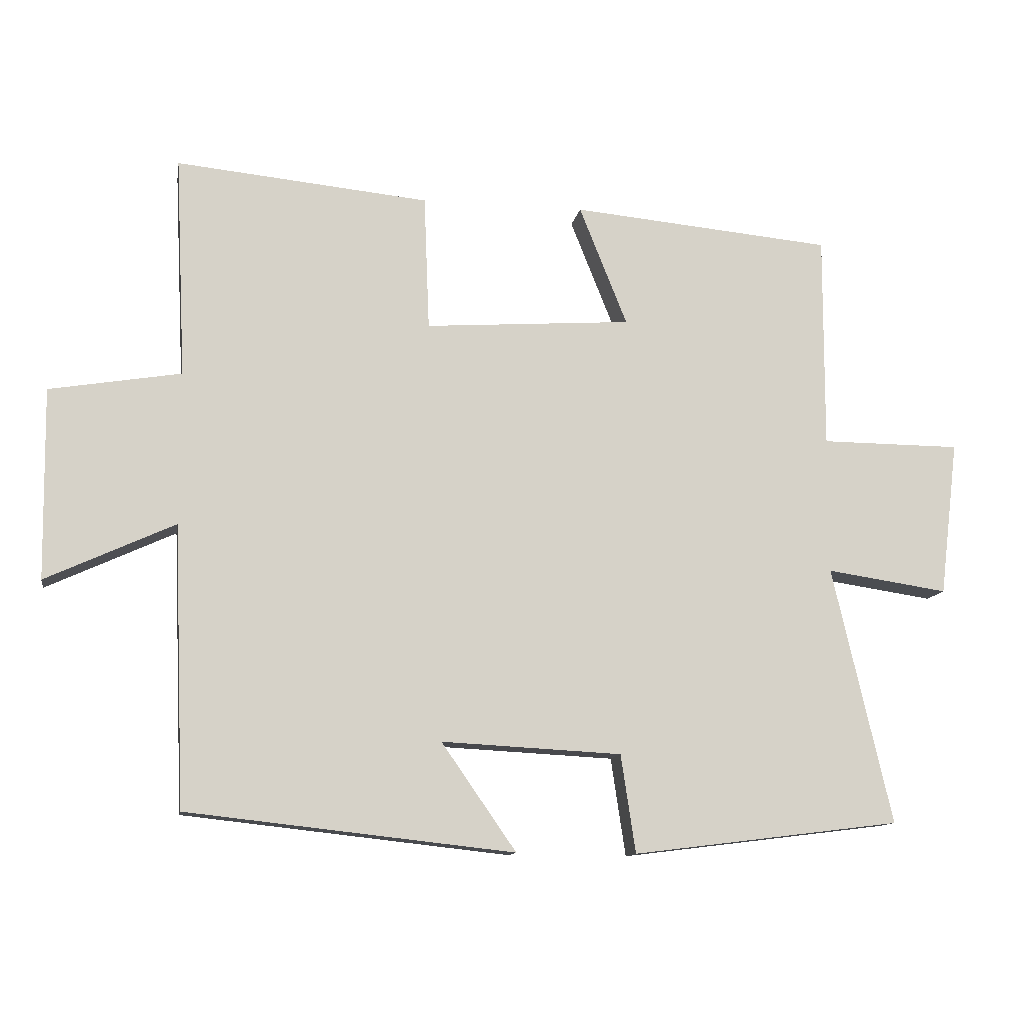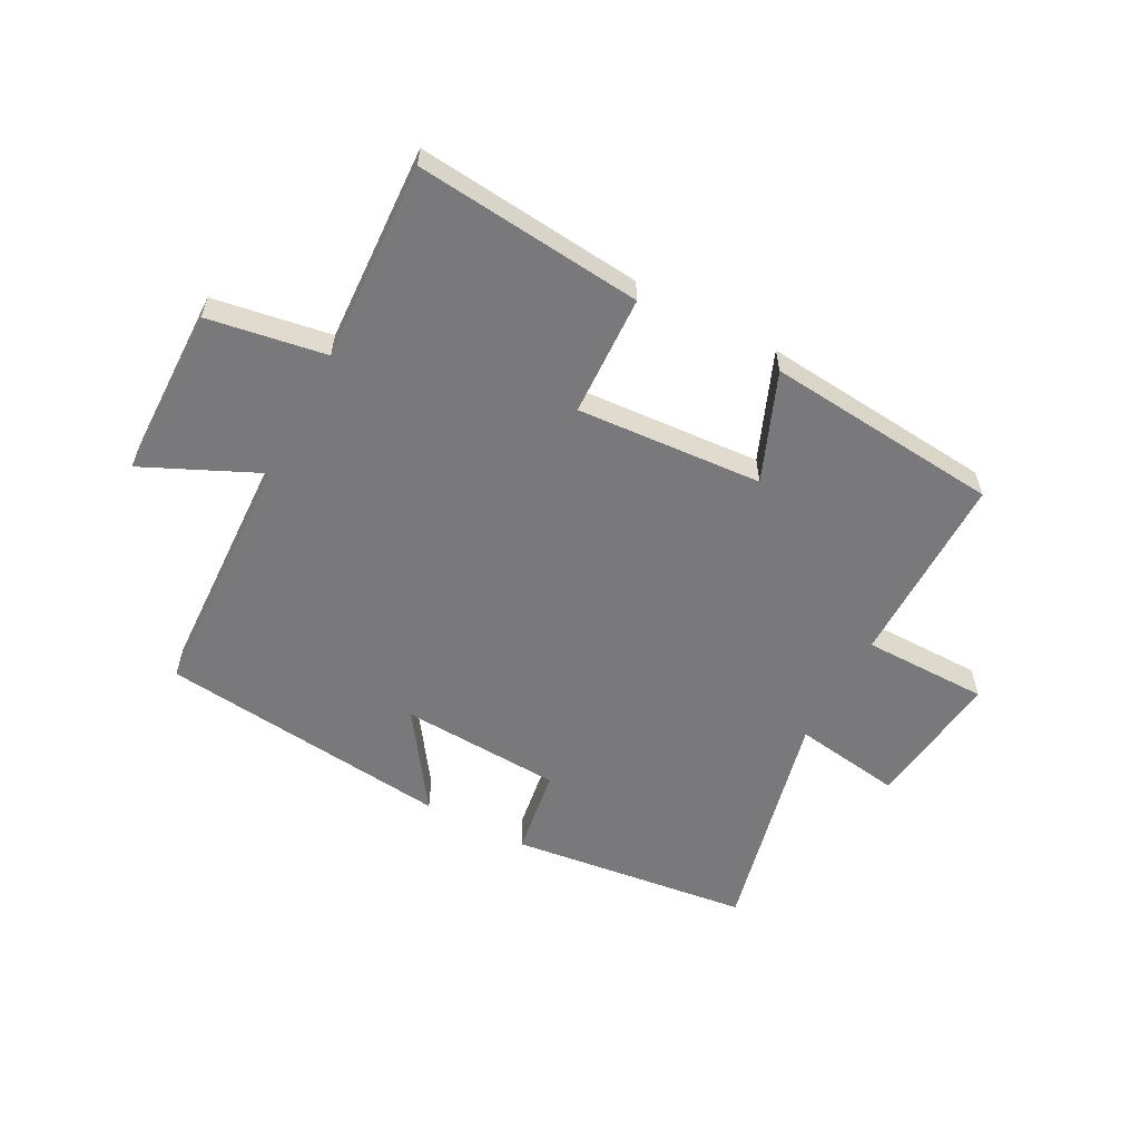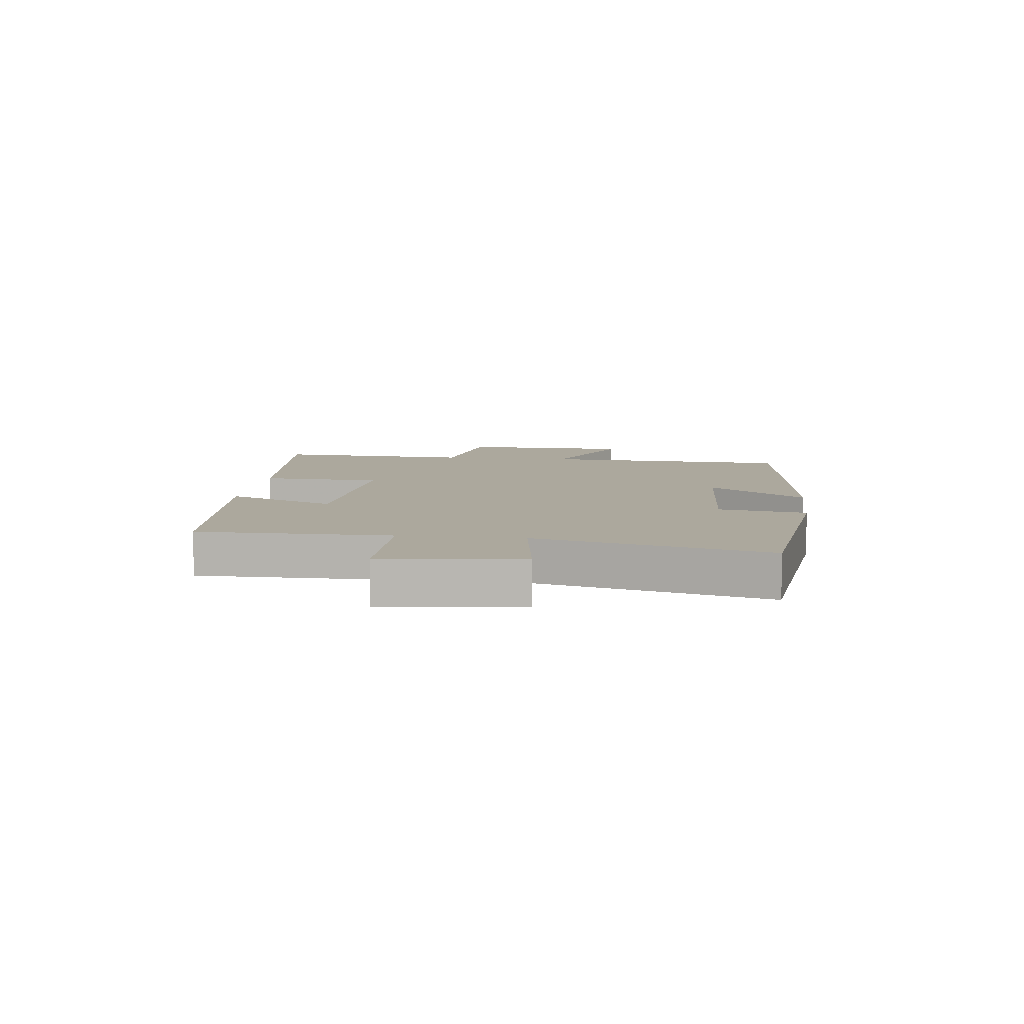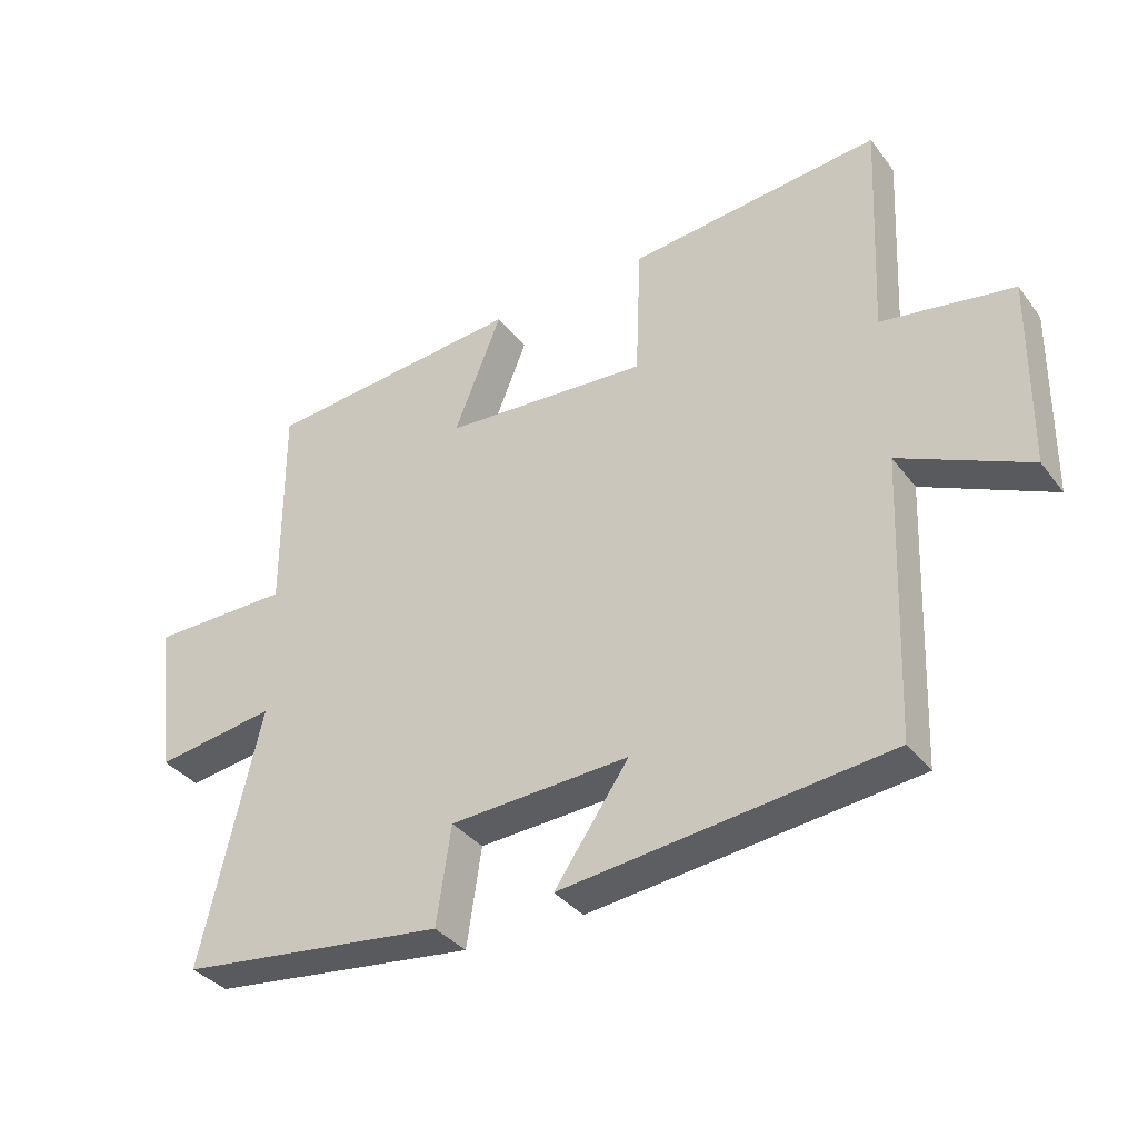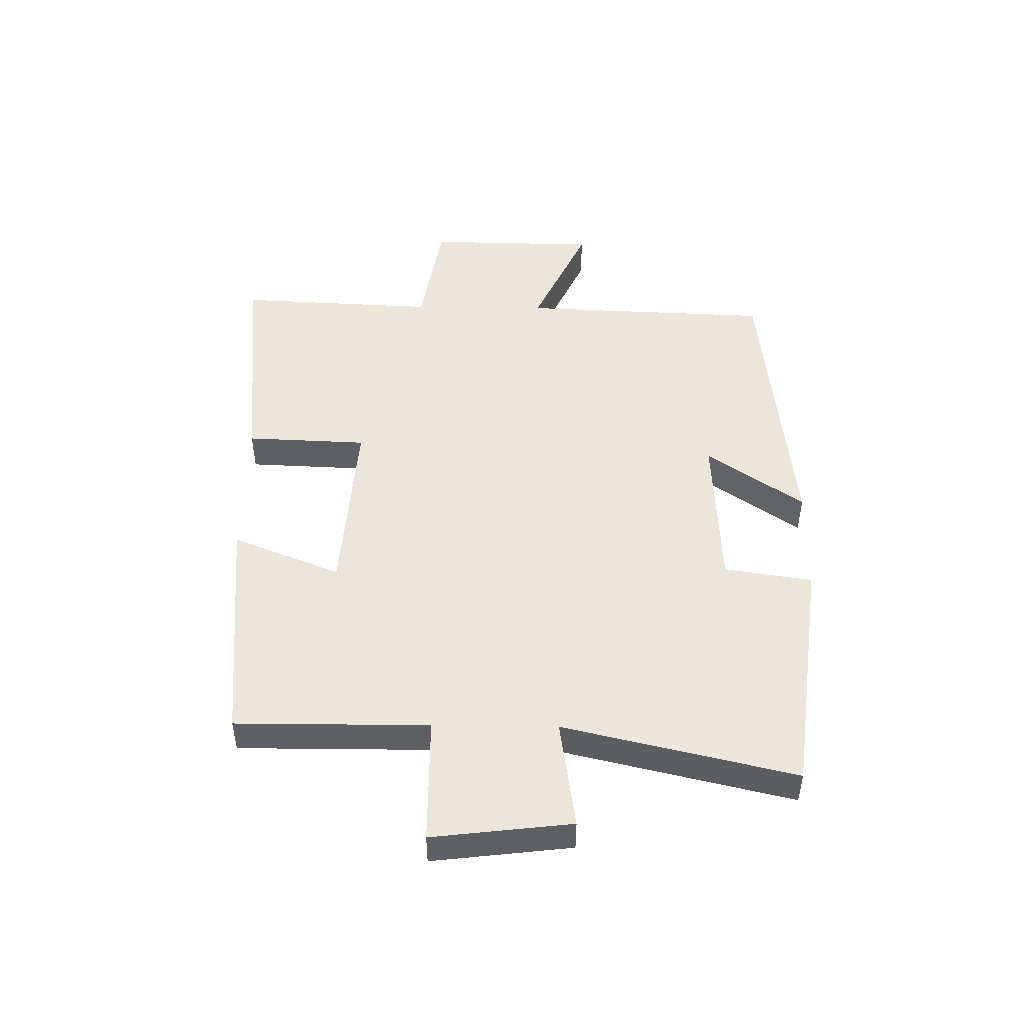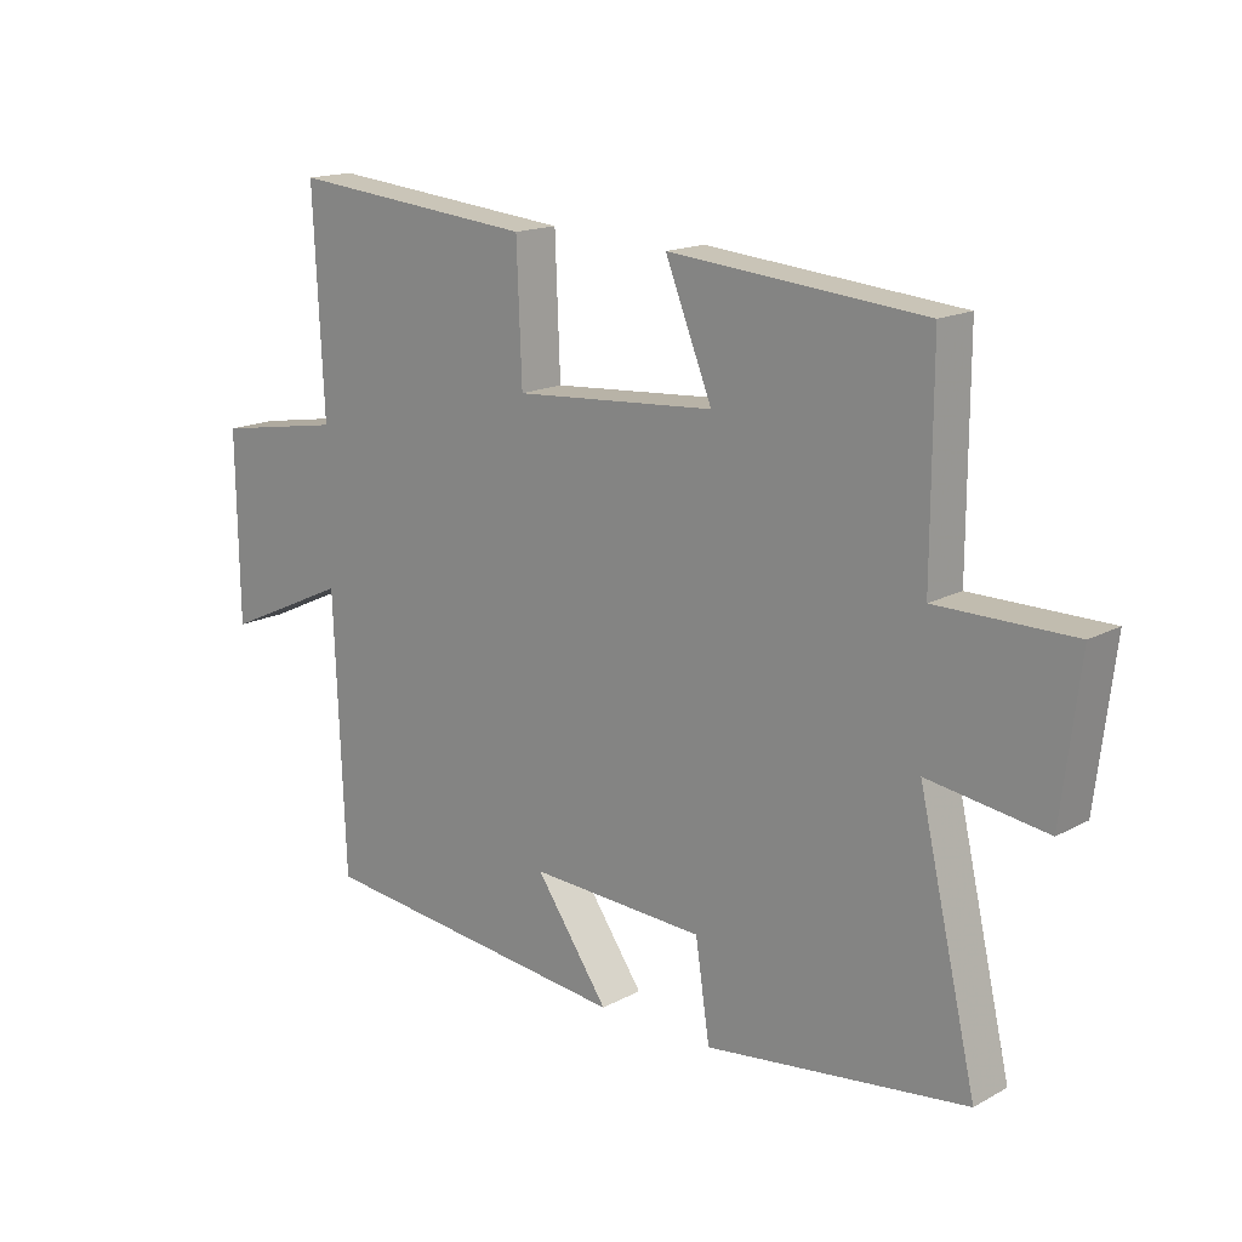
<metadata>
{"format":"obj","ext":"obj","renderer":"f3d","projection":"perspective","resolution":1024,"background":"white","views":[{"elev":-11.9,"azim":-9.7,"up":"+Z"},{"elev":-57.9,"azim":-28.0,"up":"+Y"},{"elev":8.6,"azim":96.8,"up":"+Y"},{"elev":-35.9,"azim":-147.7,"up":"+Z"},{"elev":48.4,"azim":90.8,"up":"+Y"},{"elev":16.1,"azim":42.0,"up":"+Z"}]}
</metadata>
<code>
v 0.501 0.07 0.464
v 0.5 0.07 0.142
v 0.71 0.07 0.141
v 0.682 0.07 -0.091
v 0.5 0.07 -0.064
v 0.589 0.07 -0.45
v 0.187 0.07 -0.5
v 0.165 0.07 -0.353
v -0.105 0.07 -0.339
v 0.007 0.07 -0.5
v -0.483 0.07 -0.446
v -0.5 0.07 -0.025
v -0.693 0.07 -0.114
v -0.697 0.07 0.172
v -0.5 0.07 0.205
v -0.516 0.07 0.537
v -0.137 0.07 0.5
v -0.129 0.07 0.298
v 0.181 0.07 0.32
v 0.109 0.07 0.5
v 0.501 0 0.464
v 0.5 0 0.142
v 0.71 0 0.141
v 0.682 0 -0.091
v 0.5 0 -0.064
v 0.589 0 -0.45
v 0.187 0 -0.5
v 0.165 0 -0.353
v -0.105 0 -0.339
v 0.007 0 -0.5
v -0.483 0 -0.446
v -0.5 0 -0.025
v -0.693 0 -0.114
v -0.697 0 0.172
v -0.5 0 0.205
v -0.516 0 0.537
v -0.137 0 0.5
v -0.129 0 0.298
v 0.181 0 0.32
v 0.109 0 0.5
f 19 20 1 2
f 18 19 2
f 15 16 17 18
f 15 18 2
f 12 13 14 15
f 11 12 15
f 10 11 15
f 9 10 15
f 8 9 15 2
f 5 6 7 8
f 5 8 2 3
f 3 4 5
f 22 21 40 39
f 22 39 38
f 38 37 36 35
f 22 38 35
f 35 34 33 32
f 35 32 31
f 35 31 30
f 35 30 29
f 22 35 29 28
f 28 27 26 25
f 23 22 28 25
f 25 24 23
f 1 21 22 2
f 2 22 23 3
f 3 23 24 4
f 4 24 25 5
f 5 25 26 6
f 6 26 27 7
f 7 27 28 8
f 8 28 29 9
f 9 29 30 10
f 10 30 31 11
f 11 31 32 12
f 12 32 33 13
f 13 33 34 14
f 14 34 35 15
f 15 35 36 16
f 16 36 37 17
f 17 37 38 18
f 18 38 39 19
f 19 39 40 20
f 20 40 21 1

</code>
